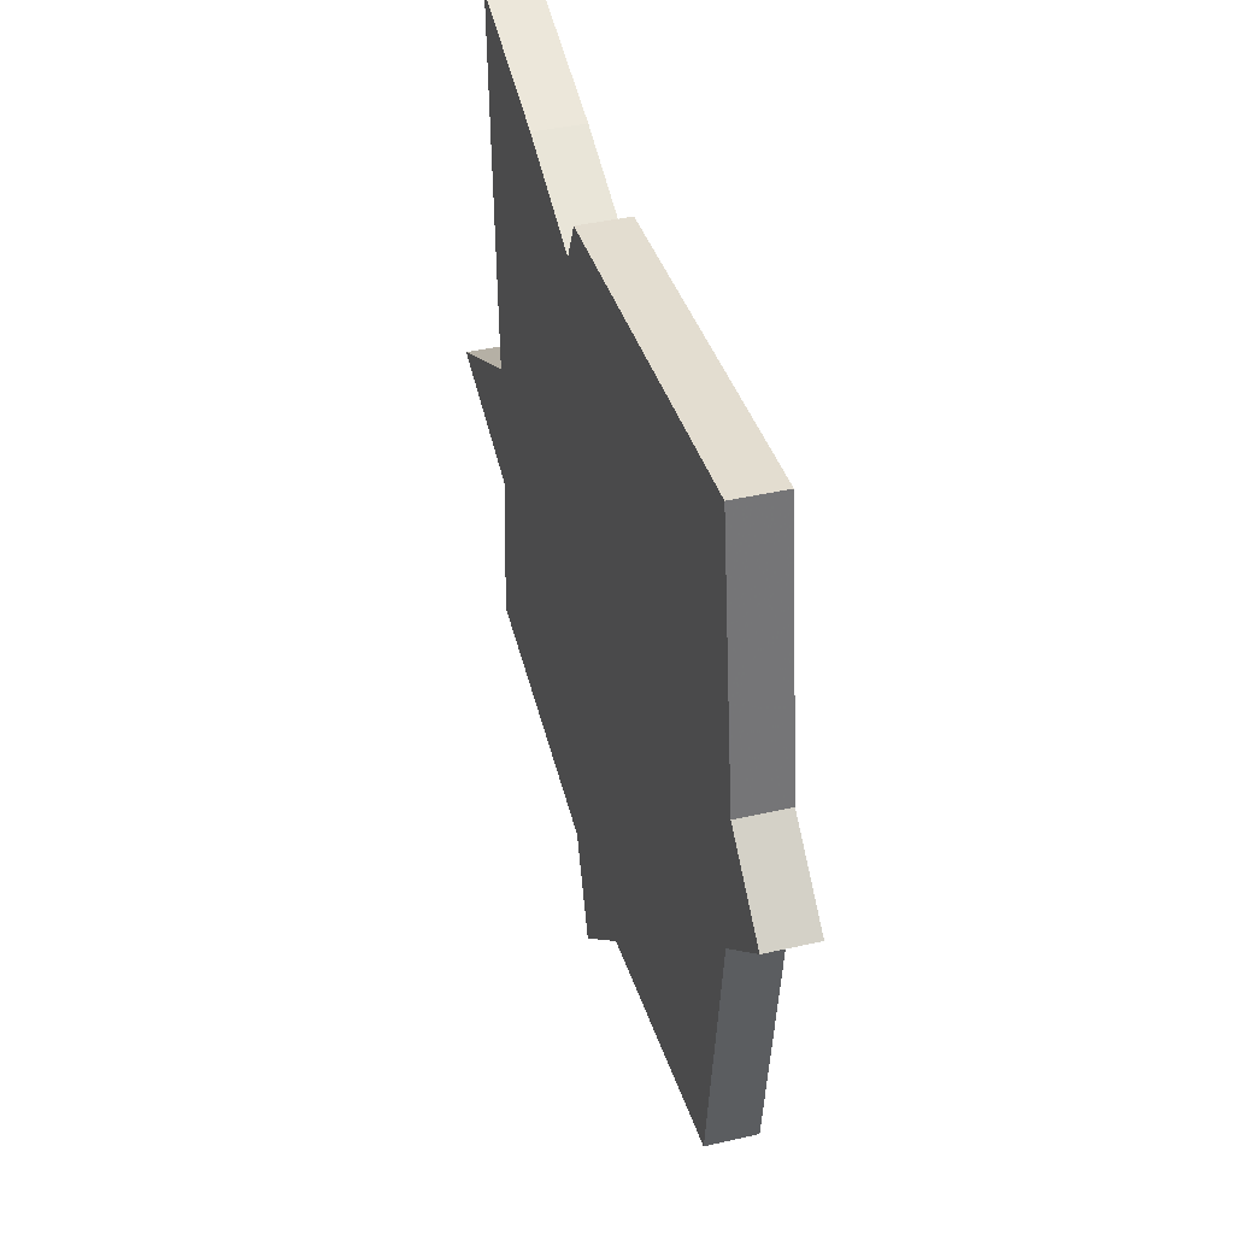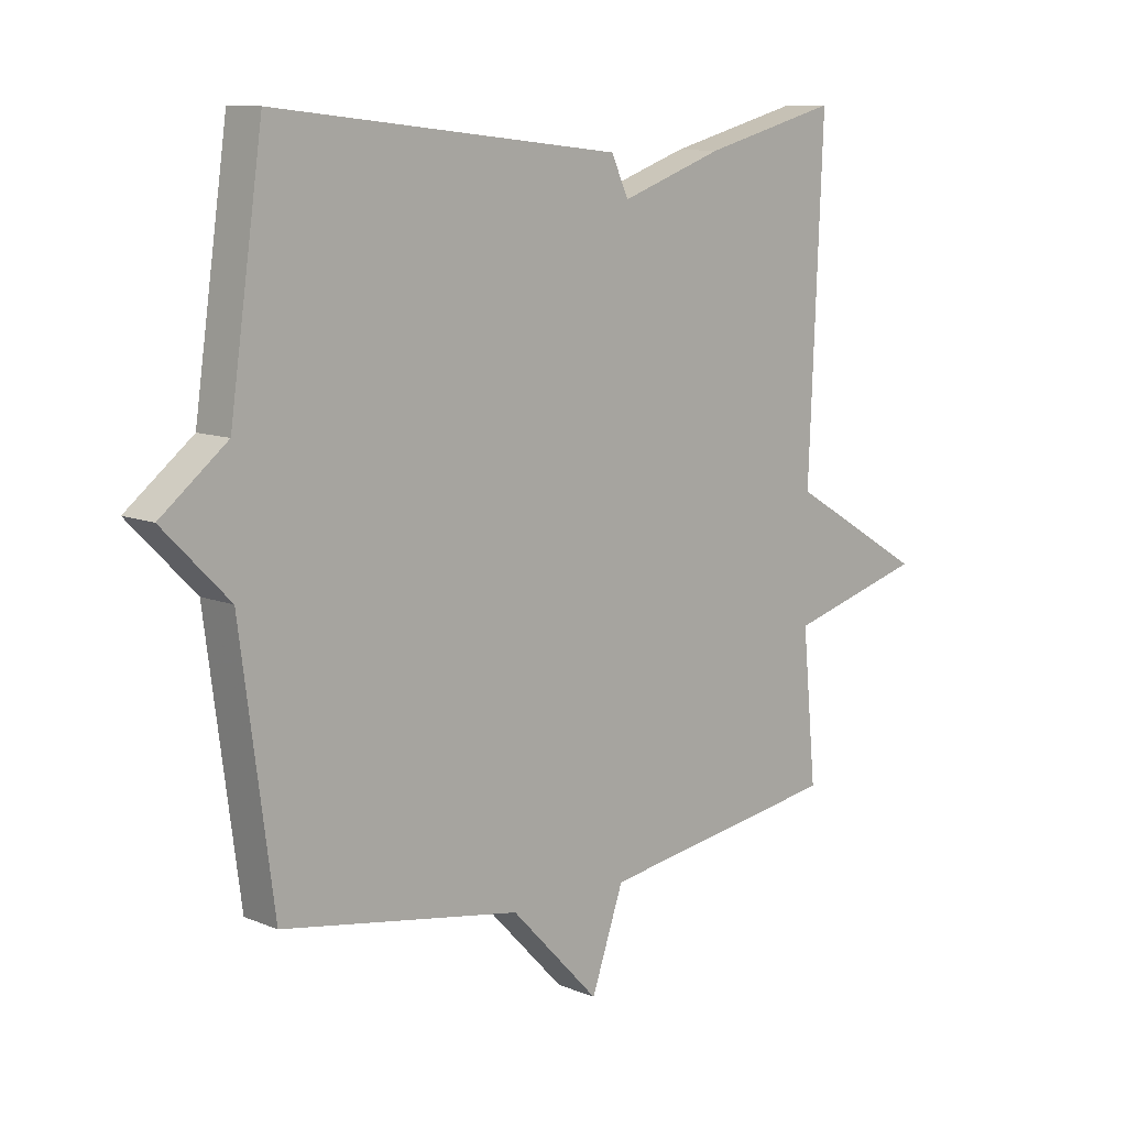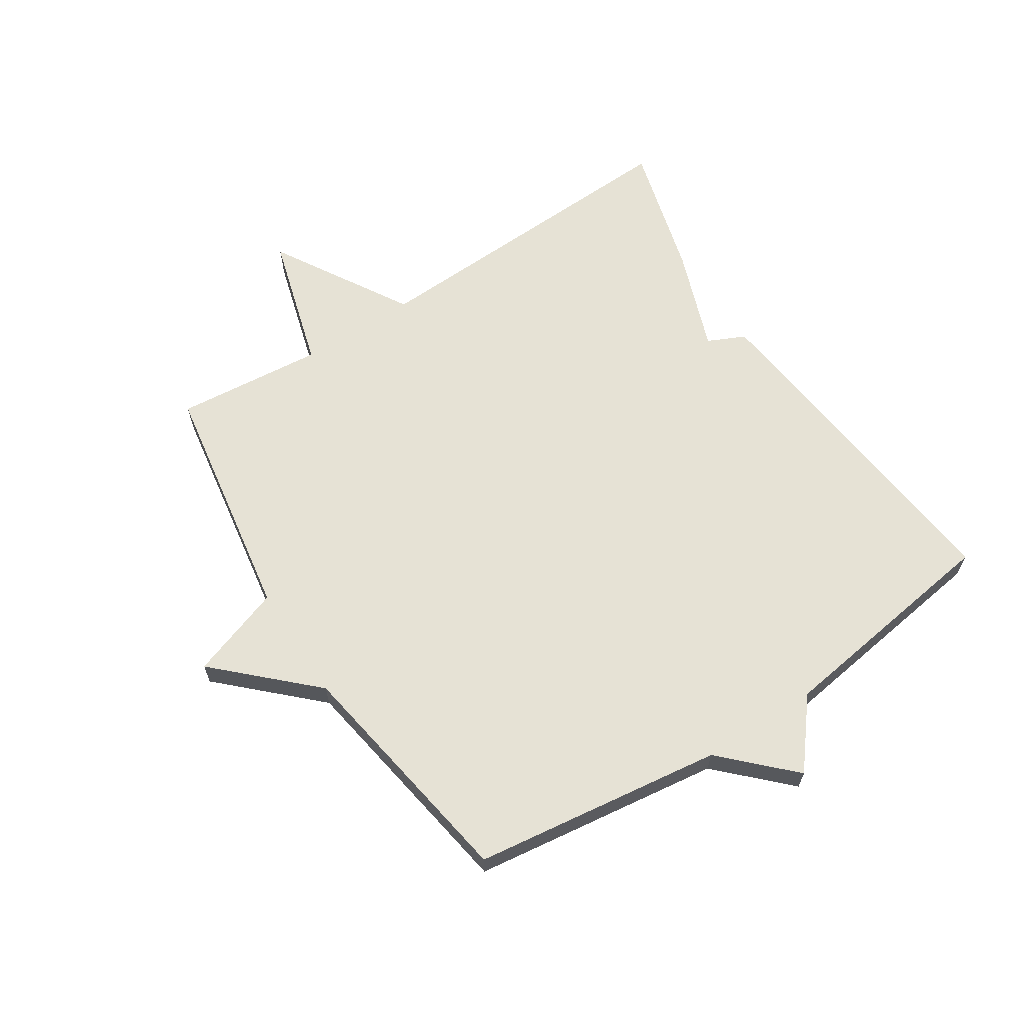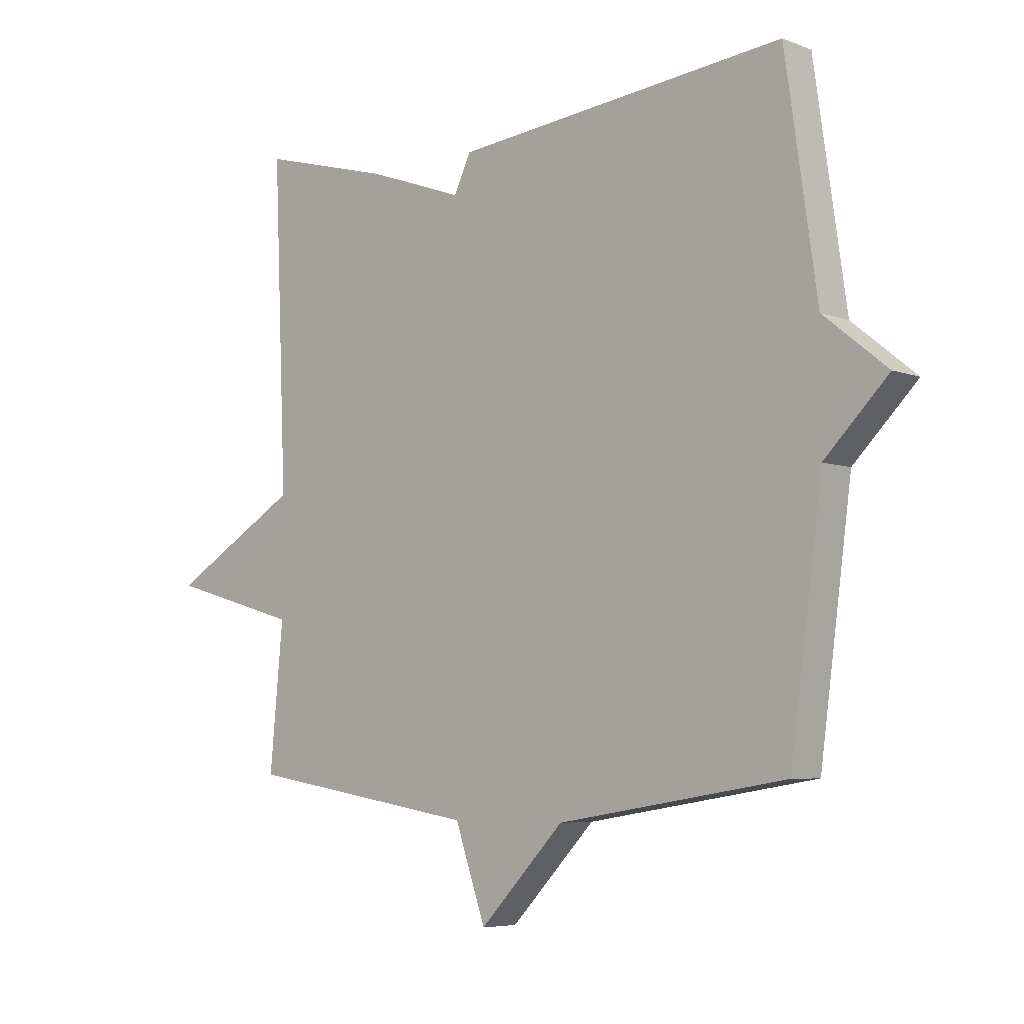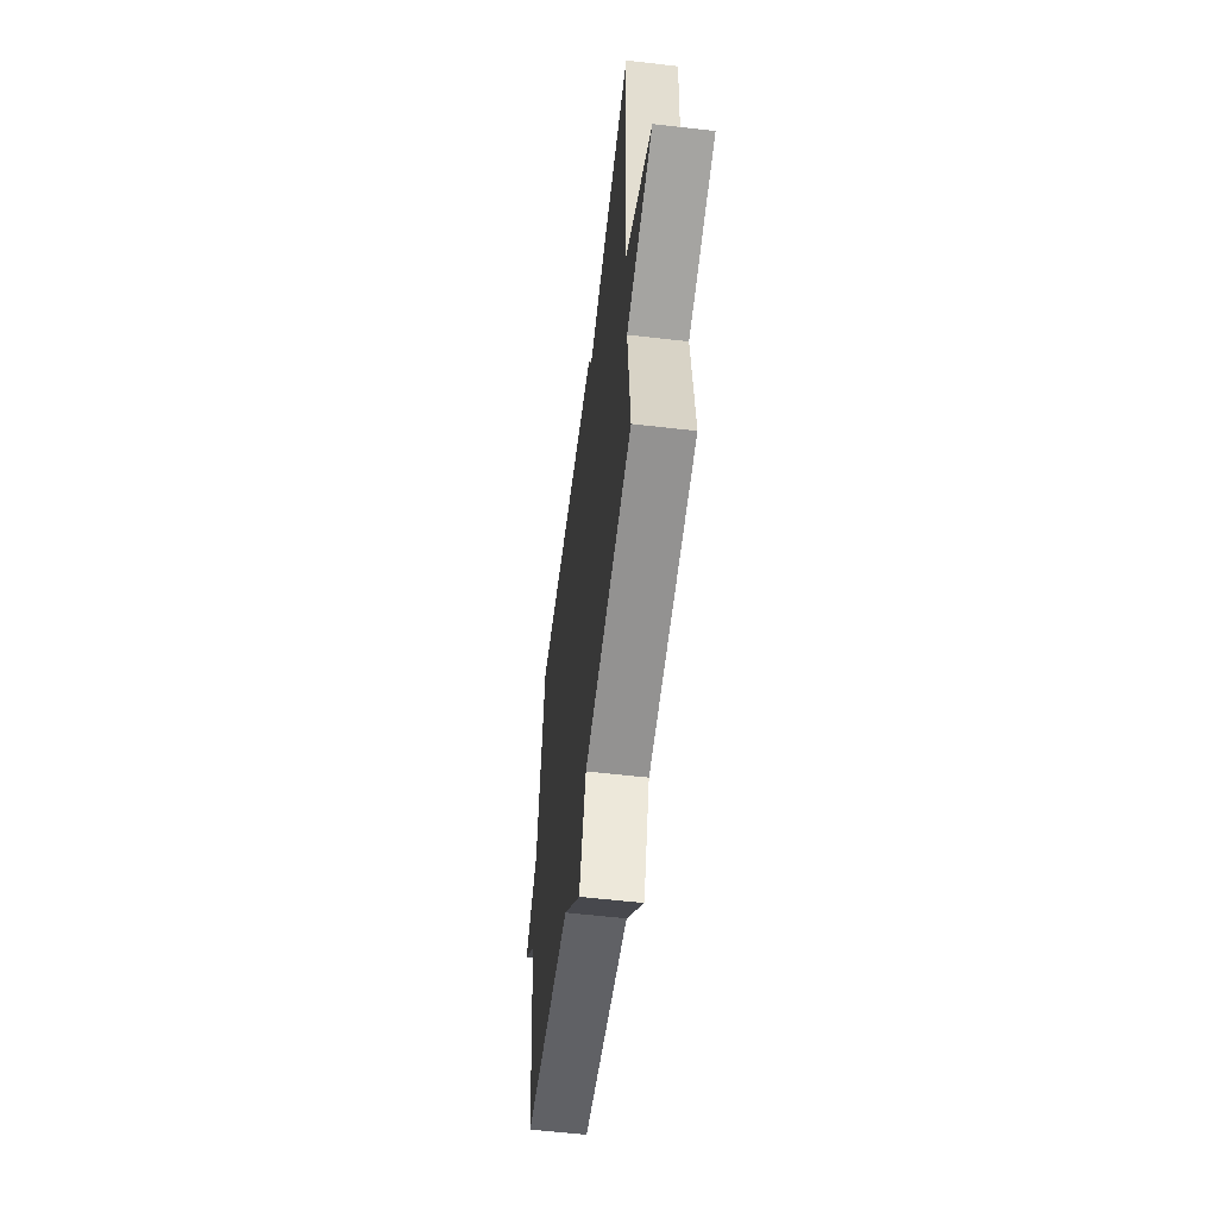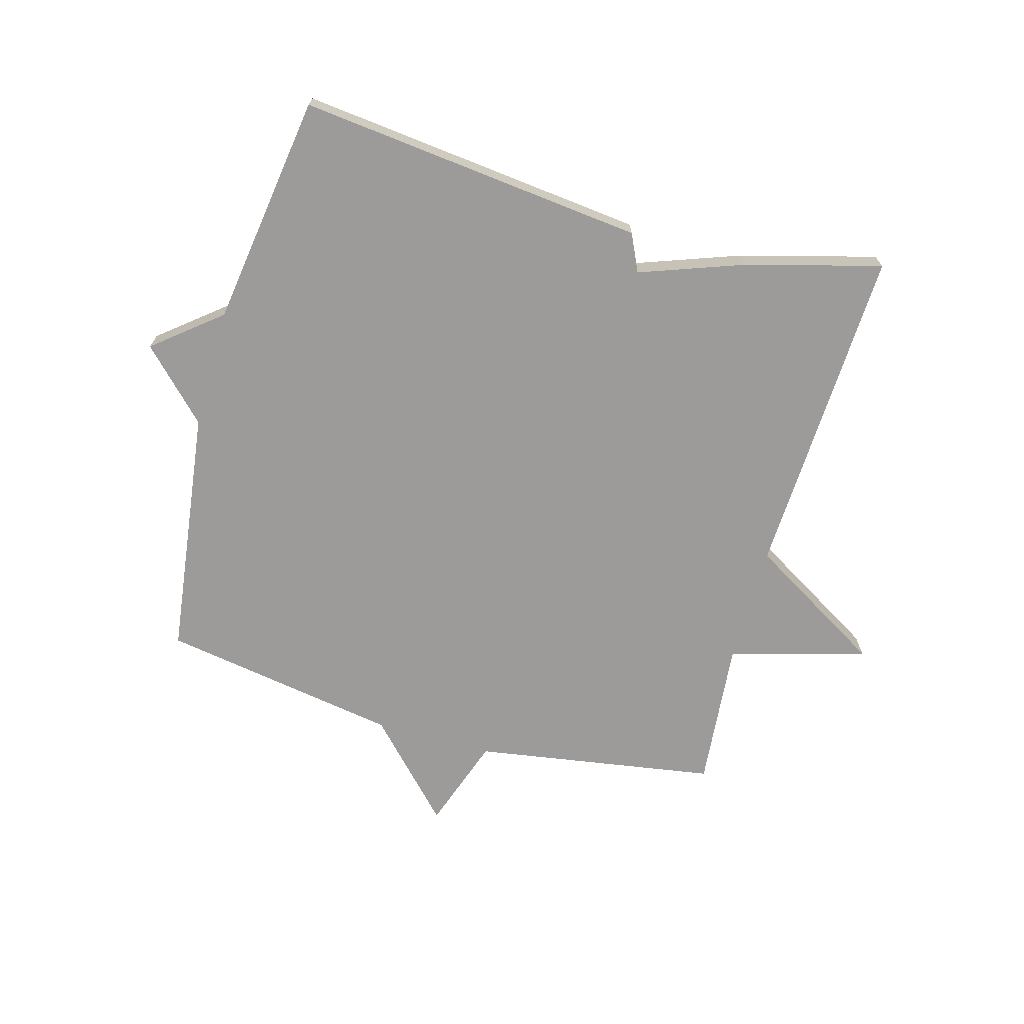
<metadata>
{"format":"obj","ext":"obj","renderer":"f3d","projection":"perspective","resolution":1024,"background":"white","views":[{"elev":42.0,"azim":-105.3,"up":"+Z"},{"elev":10.0,"azim":-43.6,"up":"+Z"},{"elev":63.9,"azim":-122.9,"up":"+Y"},{"elev":-5.8,"azim":-138.7,"up":"+Z"},{"elev":-57.2,"azim":83.1,"up":"+Z"},{"elev":-69.9,"azim":-15.7,"up":"+Y"}]}
</metadata>
<code>
v -0.5 0.07 -0.5
v -0.555 0.07 -0.085
v -0.665 0.07 0.026
v -0.555 0.07 0.115
v -0.5 0.07 0.5
v 0.075 0.07 0.439
v 0.104 0.07 0.377
v 0.275 0.07 0.439
v 0.5 0.07 0.5
v 0.477 0.07 -0.054
v 0.704 0.07 -0.189
v 0.477 0.07 -0.254
v 0.5 0.07 -0.5
v 0.097 0.07 -0.565
v 0.044 0.07 -0.719
v -0.103 0.07 -0.565
v -0.5 0 -0.5
v -0.555 0 -0.085
v -0.665 0 0.026
v -0.555 0 0.115
v -0.5 0 0.5
v 0.075 0 0.439
v 0.104 0 0.377
v 0.275 0 0.439
v 0.5 0 0.5
v 0.477 0 -0.054
v 0.704 0 -0.189
v 0.477 0 -0.254
v 0.5 0 -0.5
v 0.097 0 -0.565
v 0.044 0 -0.719
v -0.103 0 -0.565
f 14 15 16
f 16 1 2
f 14 16 2
f 13 14 2
f 12 13 2
f 2 3 4
f 12 2 4
f 11 12 4
f 10 11 4
f 9 10 4
f 8 9 4
f 7 8 4
f 4 5 6 7
f 32 31 30
f 18 17 32
f 18 32 30
f 18 30 29
f 18 29 28
f 20 19 18
f 20 18 28
f 20 28 27
f 20 27 26
f 20 26 25
f 20 25 24
f 20 24 23
f 23 22 21 20
f 1 17 18 2
f 2 18 19 3
f 3 19 20 4
f 4 20 21 5
f 5 21 22 6
f 6 22 23 7
f 7 23 24 8
f 8 24 25 9
f 9 25 26 10
f 10 26 27 11
f 11 27 28 12
f 12 28 29 13
f 13 29 30 14
f 14 30 31 15
f 15 31 32 16
f 16 32 17 1

</code>
